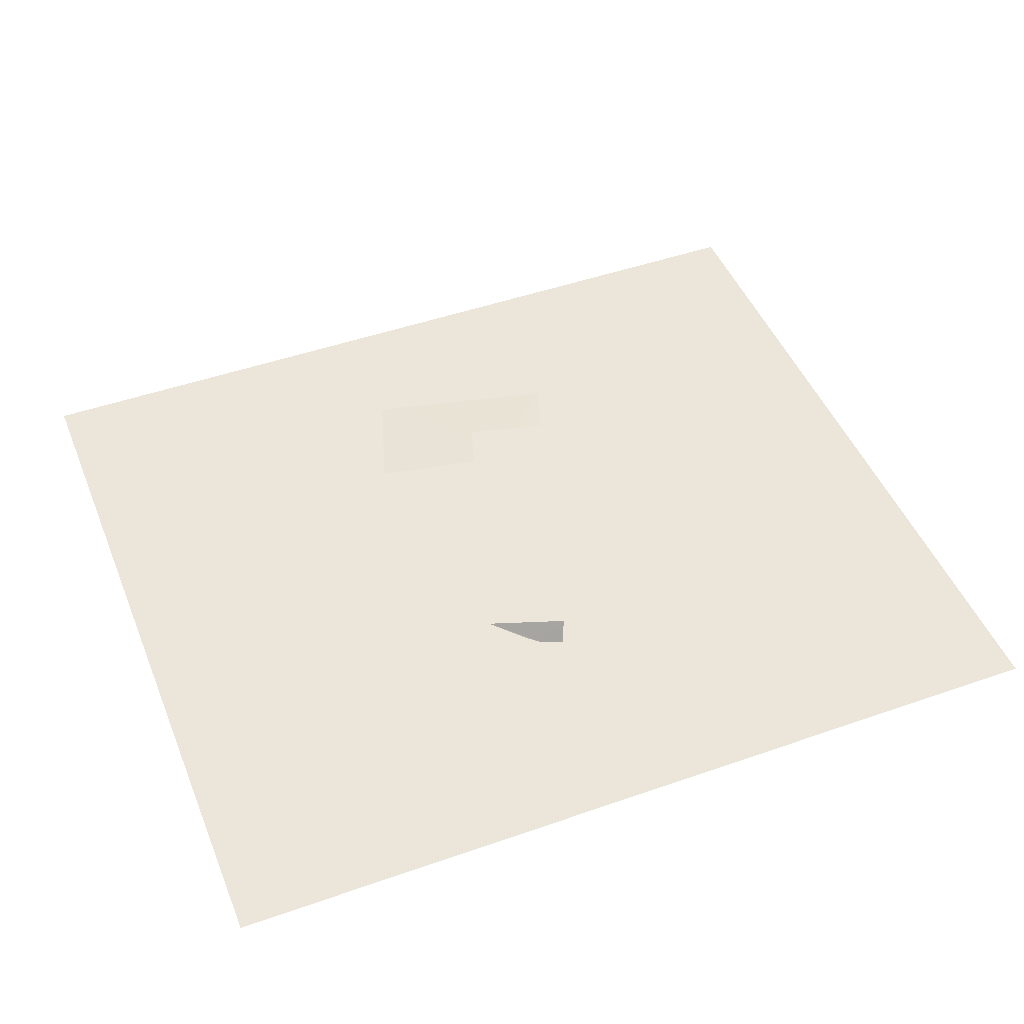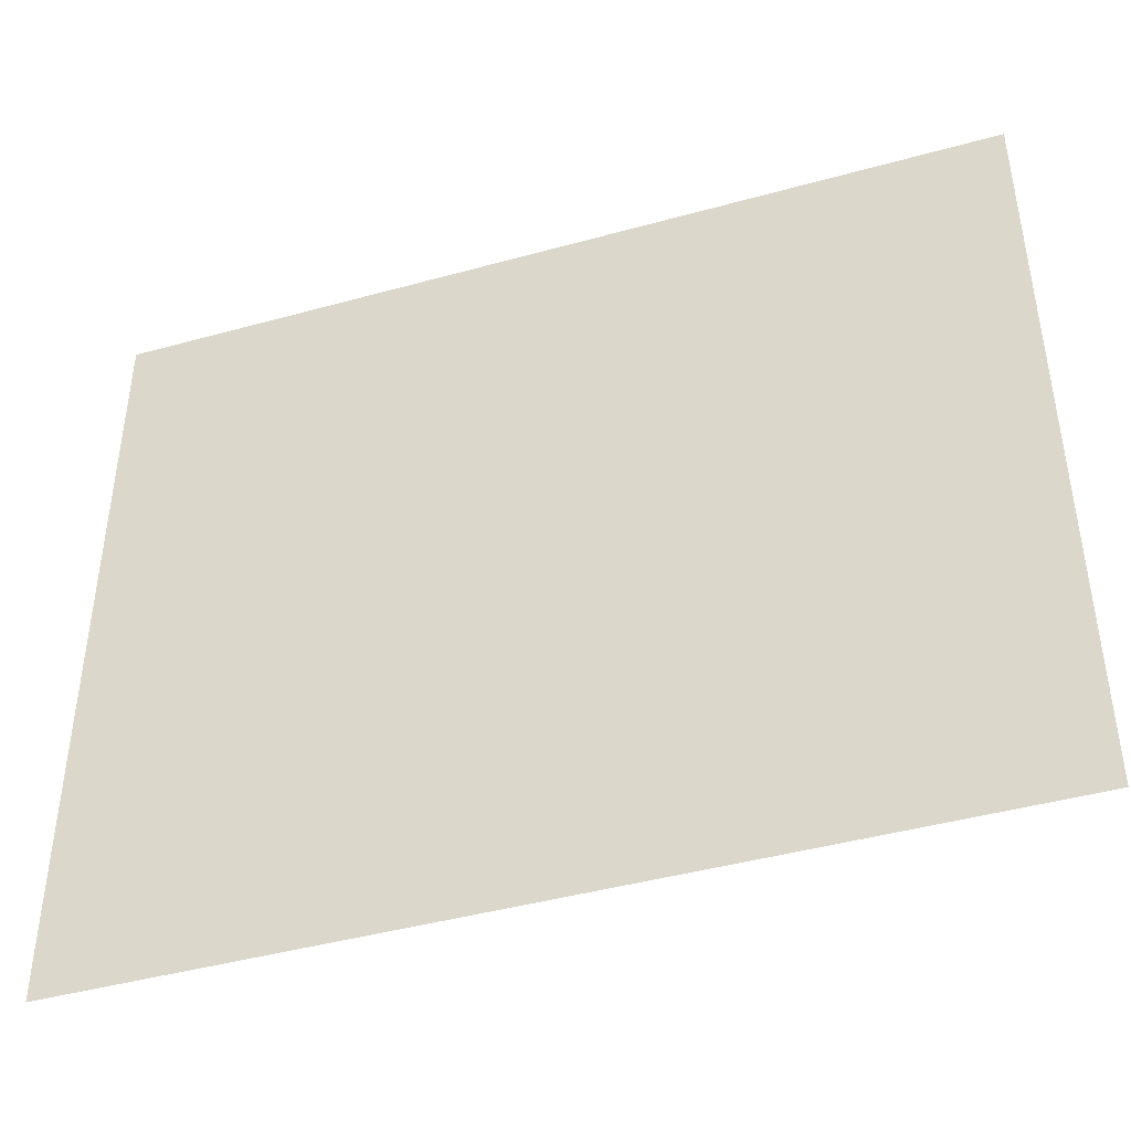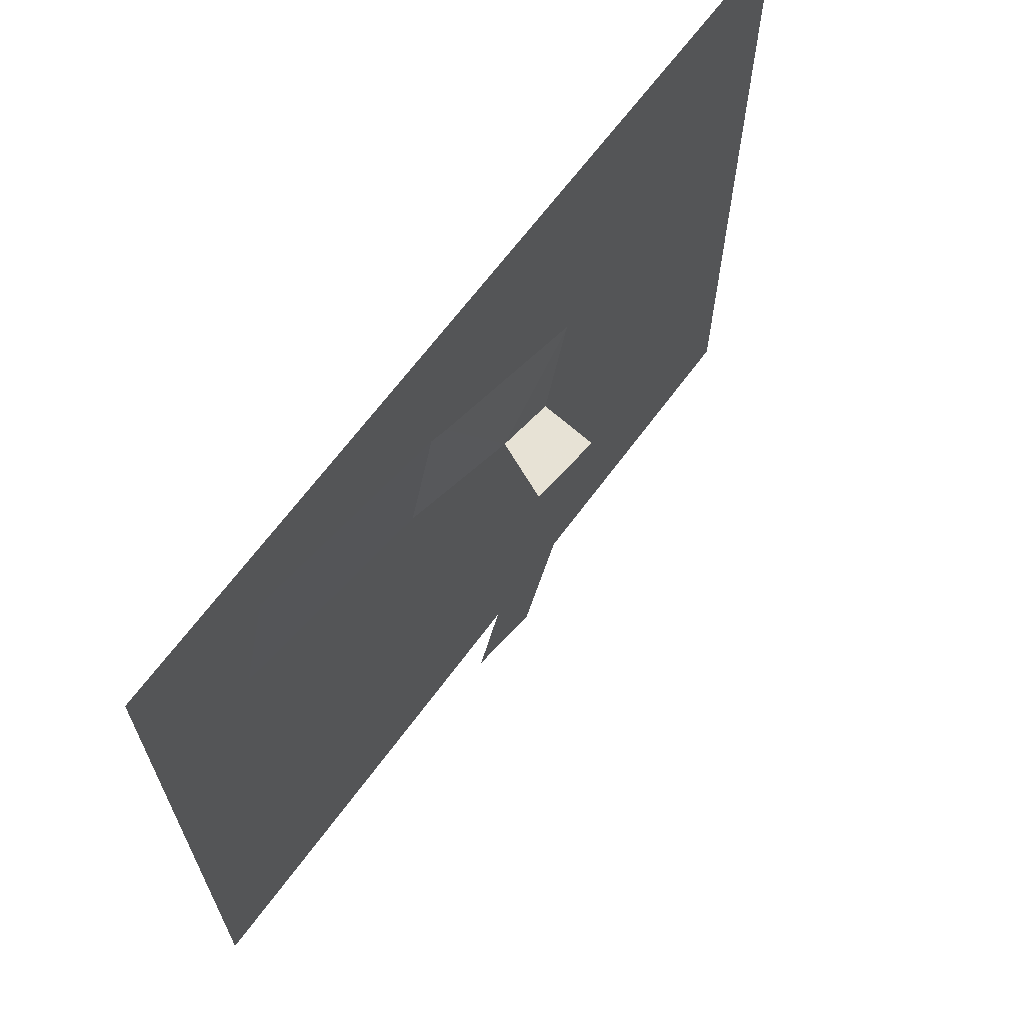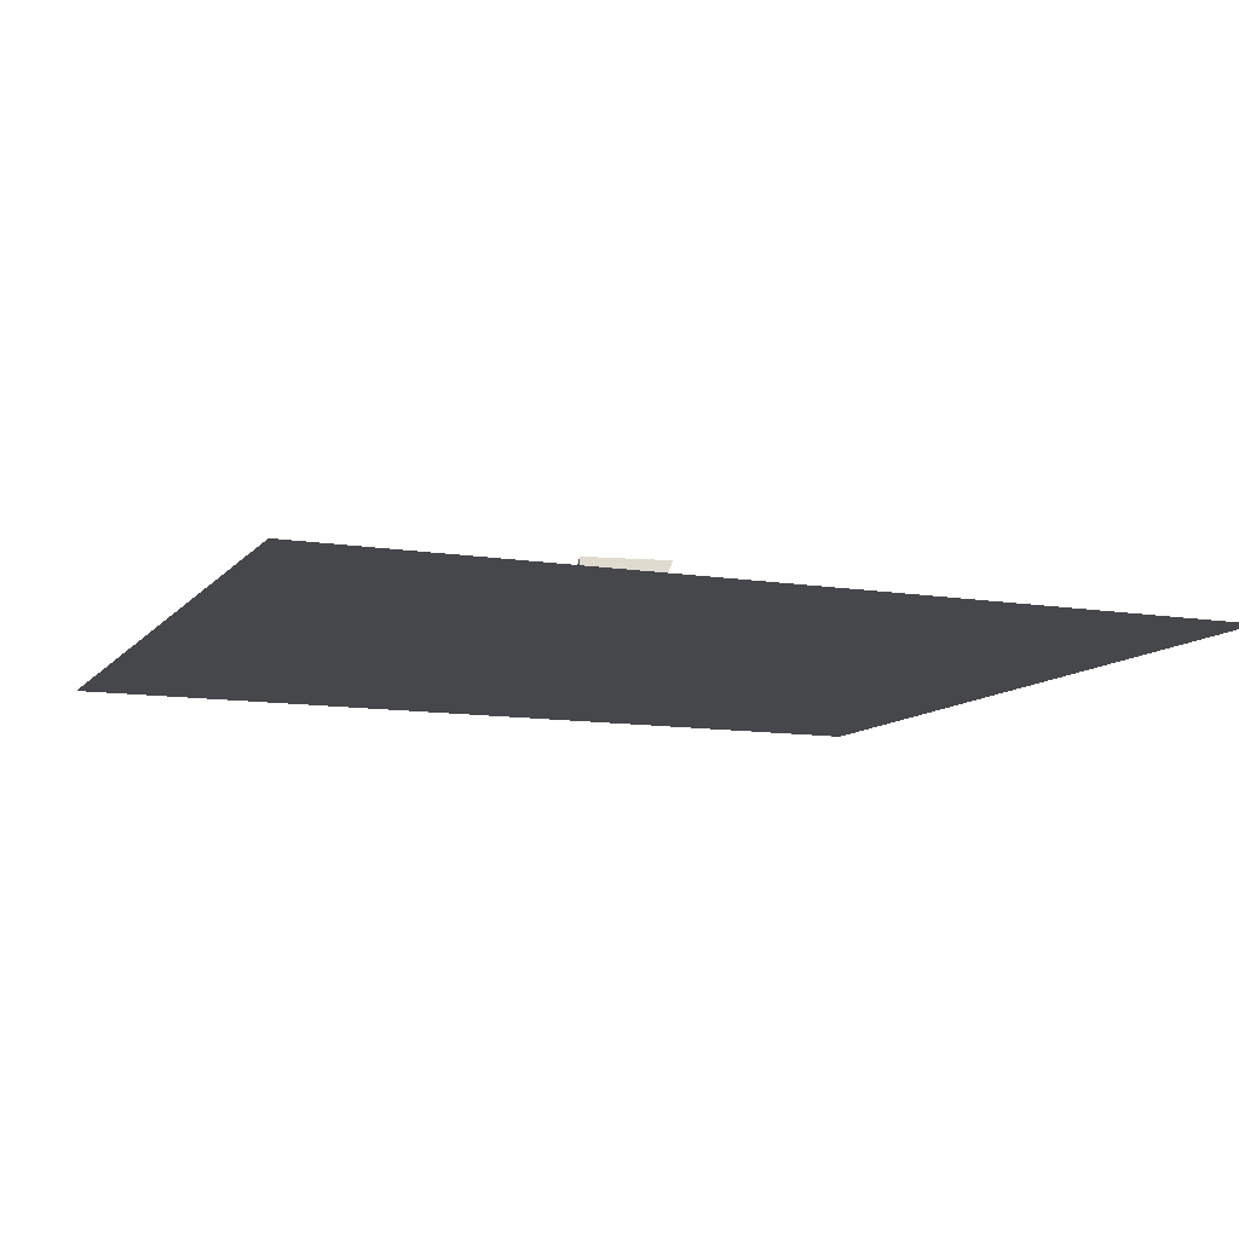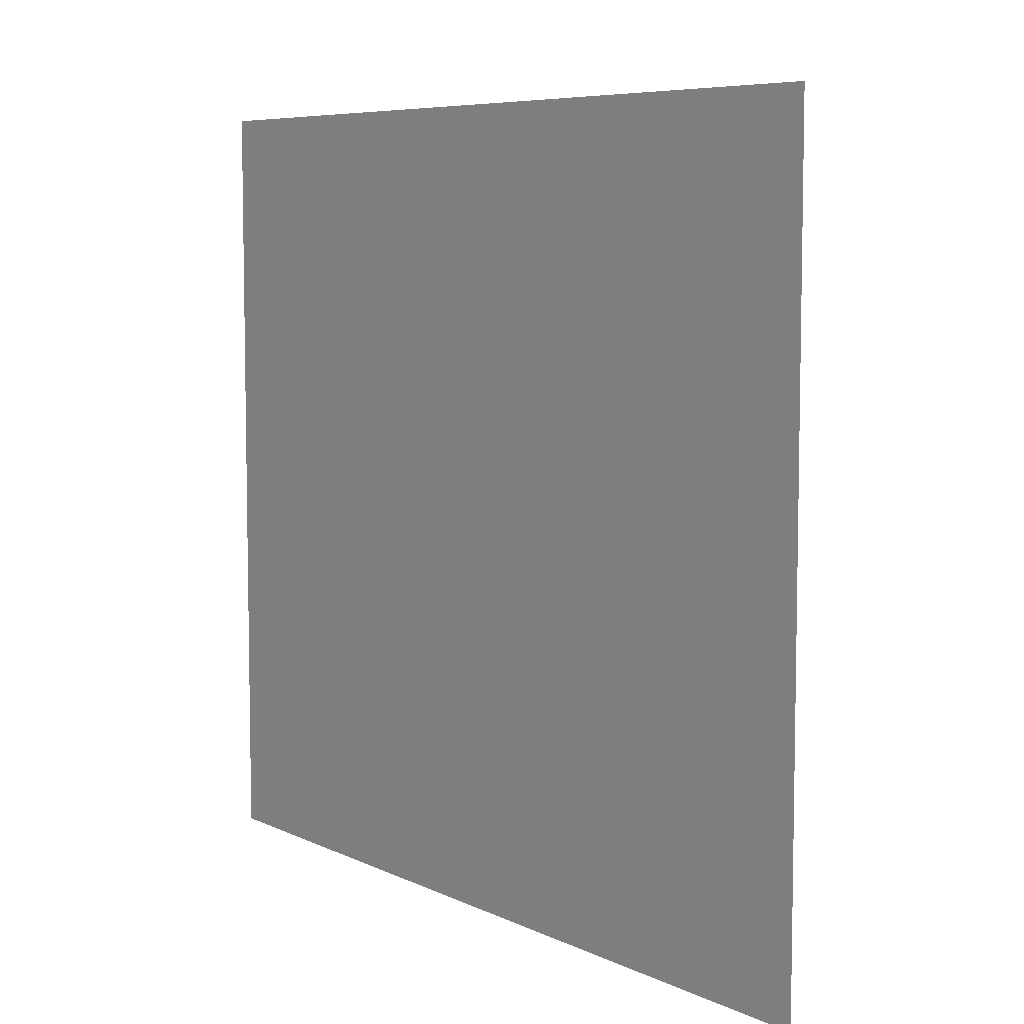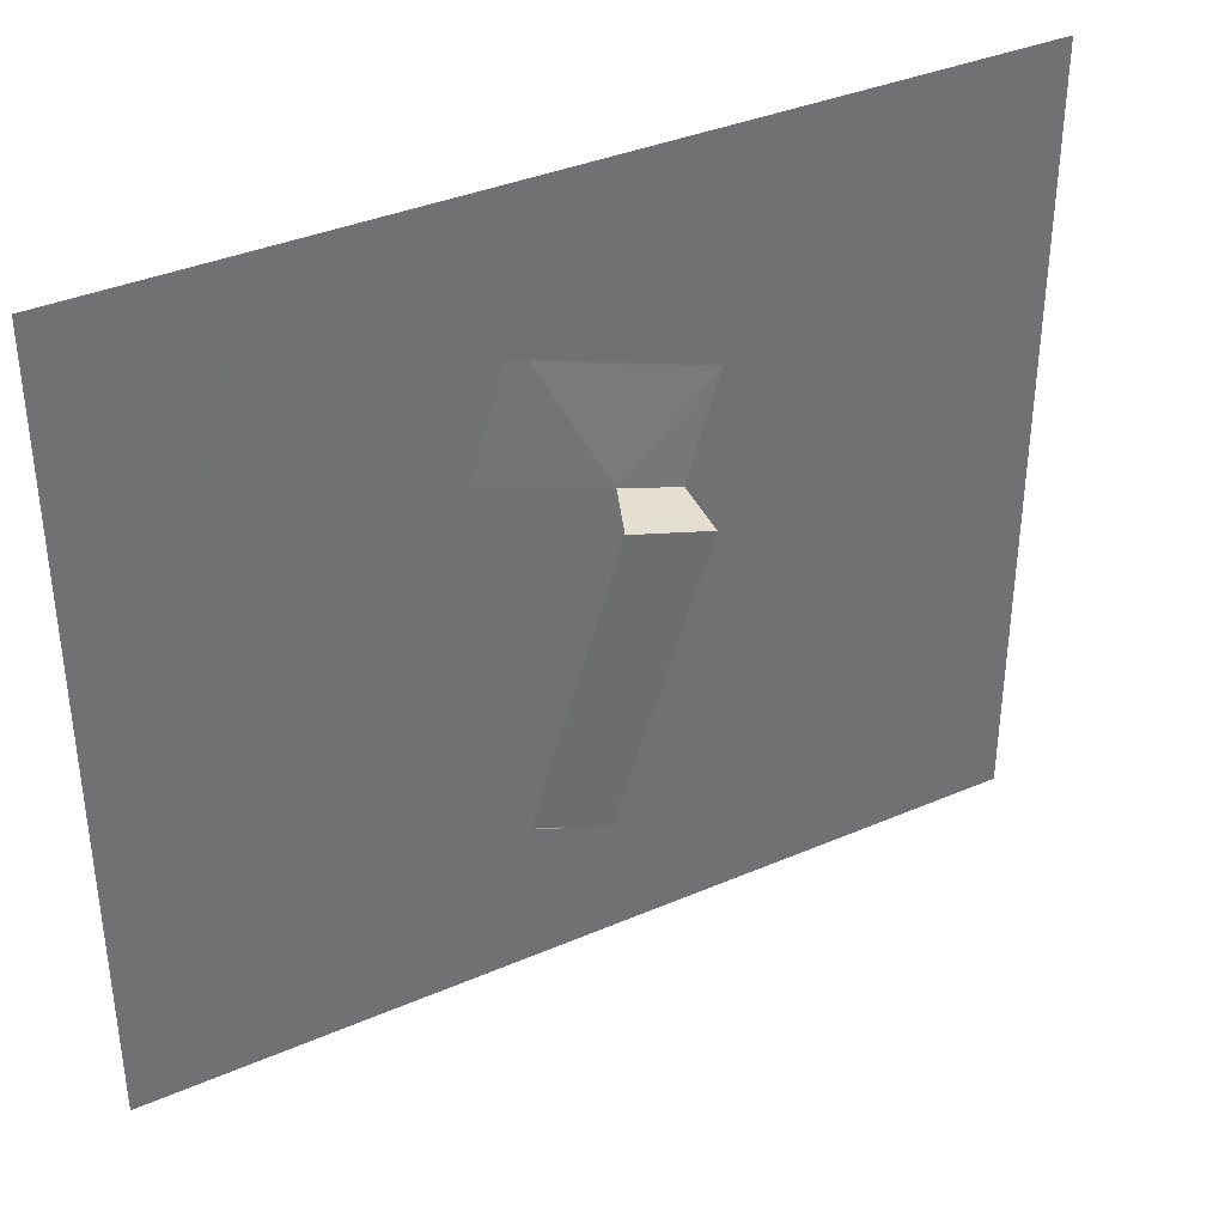
<metadata>
{"format":"obj","ext":"obj","renderer":"f3d","projection":"perspective","resolution":1024,"background":"white","views":[{"elev":47.2,"azim":158.4,"up":"+Y"},{"elev":-43.6,"azim":18.1,"up":"+Z"},{"elev":66.2,"azim":126.4,"up":"+Z"},{"elev":-10.7,"azim":-22.8,"up":"+Y"},{"elev":6.9,"azim":53.6,"up":"+Z"},{"elev":37.0,"azim":150.9,"up":"+Z"}]}
</metadata>
<code>
v 1551 -232.8 1691 1
v 1648 -232.7 1373 1
v 990.3 -226.2 1185 1
v 891.9 -226.3 1495 1
v 835.8 -220.6 1478 1
v 934.6 -220.5 1168 1
v 628.5 -189 1080 1
v 446.8 -182 1027 1
v 347.1 -189.7 1324 1
v 699.3 -21.41 1074 1
v 453.3 -16.99 1004 1
v 344.3 -189.9 1332 1
v 739 -101.2 153.6 1
v 722.7 -39.99 186.1 1
v 811.4 -98.57 181.7 1
v 946.8 -44.55 266.4 1
v 851 -78.13 197 1
v 1978 -250 1916 1
v 1978 -250 -381.6 1
v -638.1 -250 -381.6 1
v -638.1 -250 1916 1
f 1 2 3
f 1 3 4
f 5 6 7
f 8 9 7
f 5 4 3
f 5 3 6
f 8 7 10
f 8 10 11
f 5 7 9
f 5 9 12
f 13 14 15
f 16 14 11
f 16 11 10
f 17 15 16
f 16 15 14
f 18 19 20
f 18 20 21

</code>
